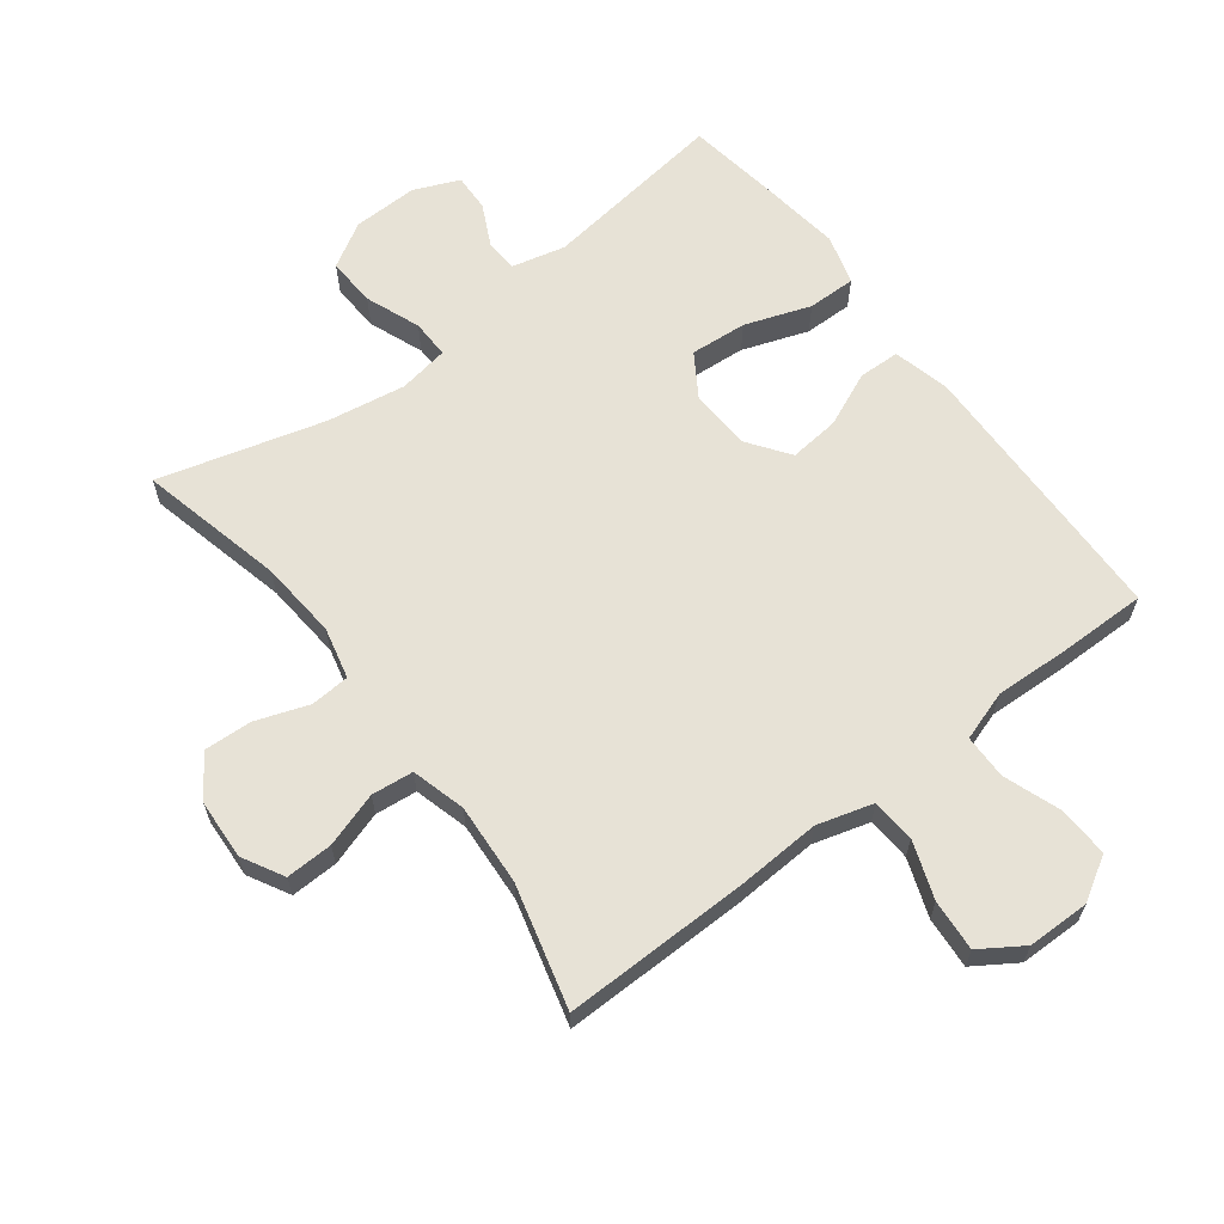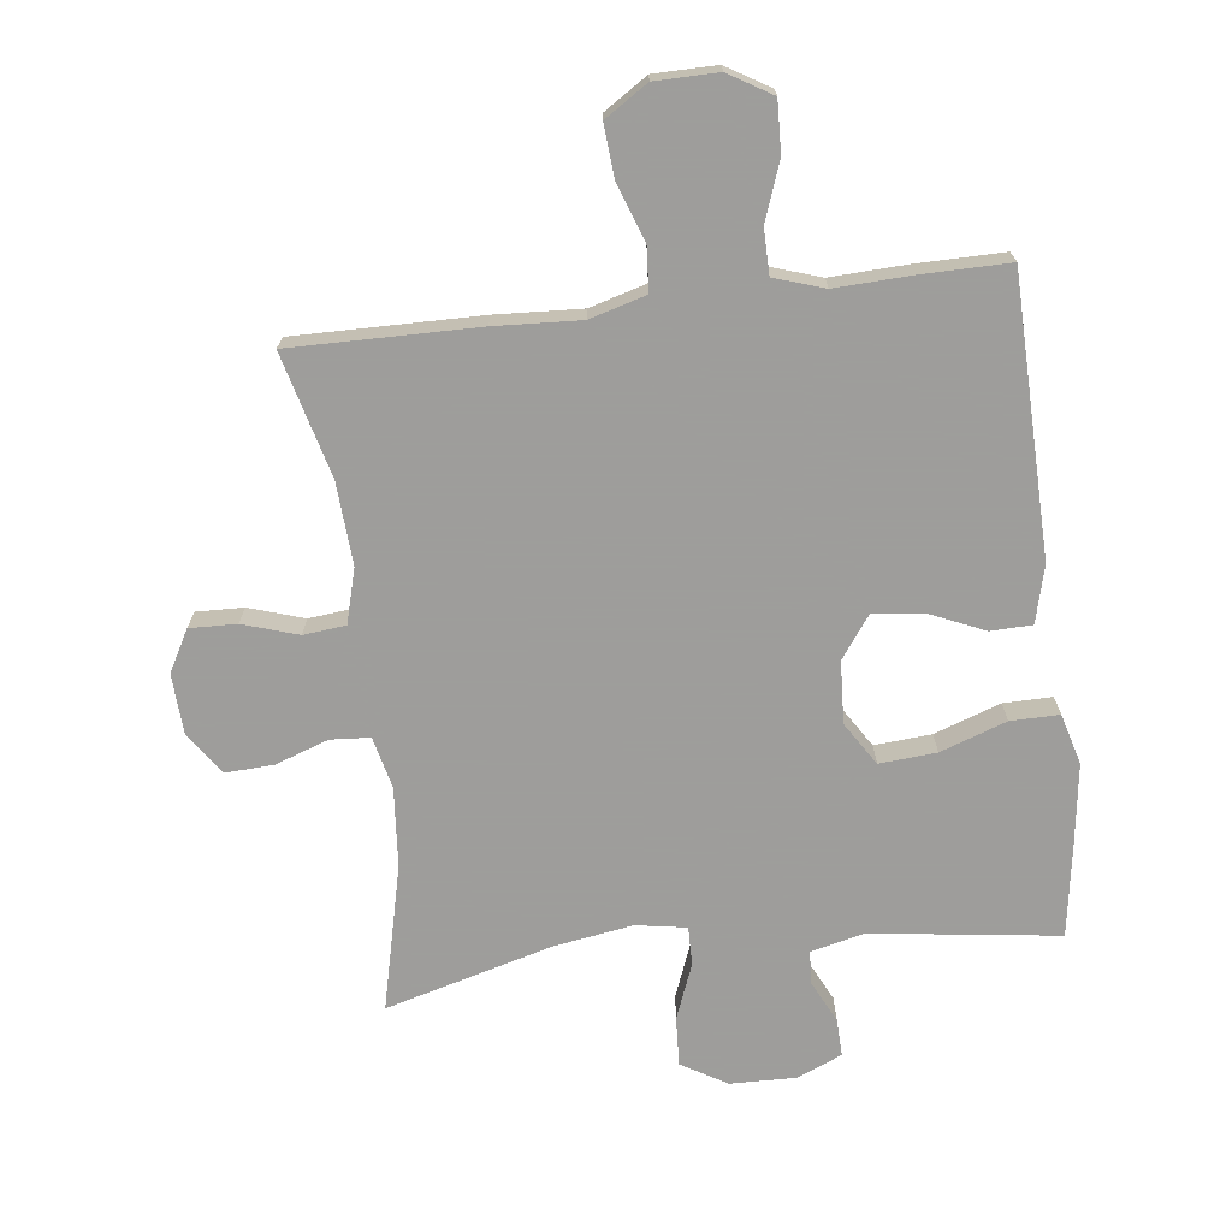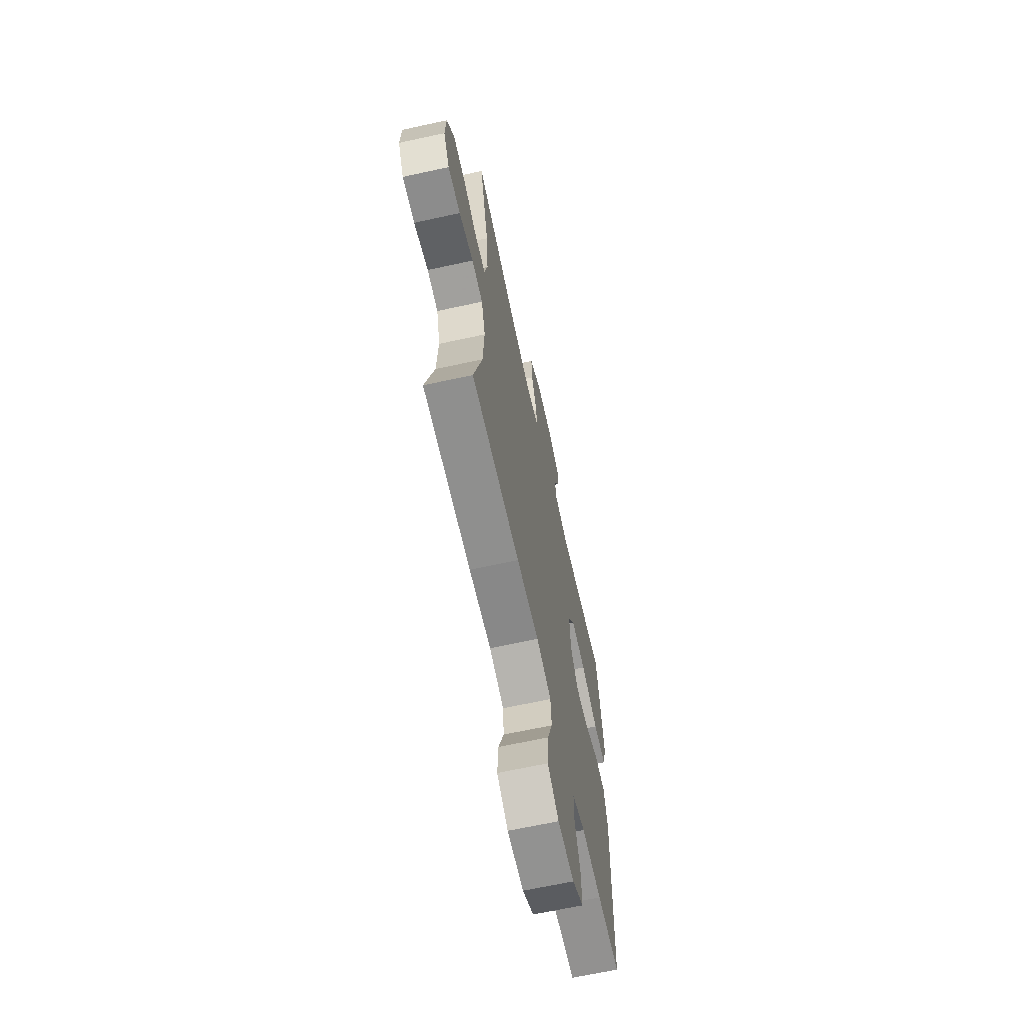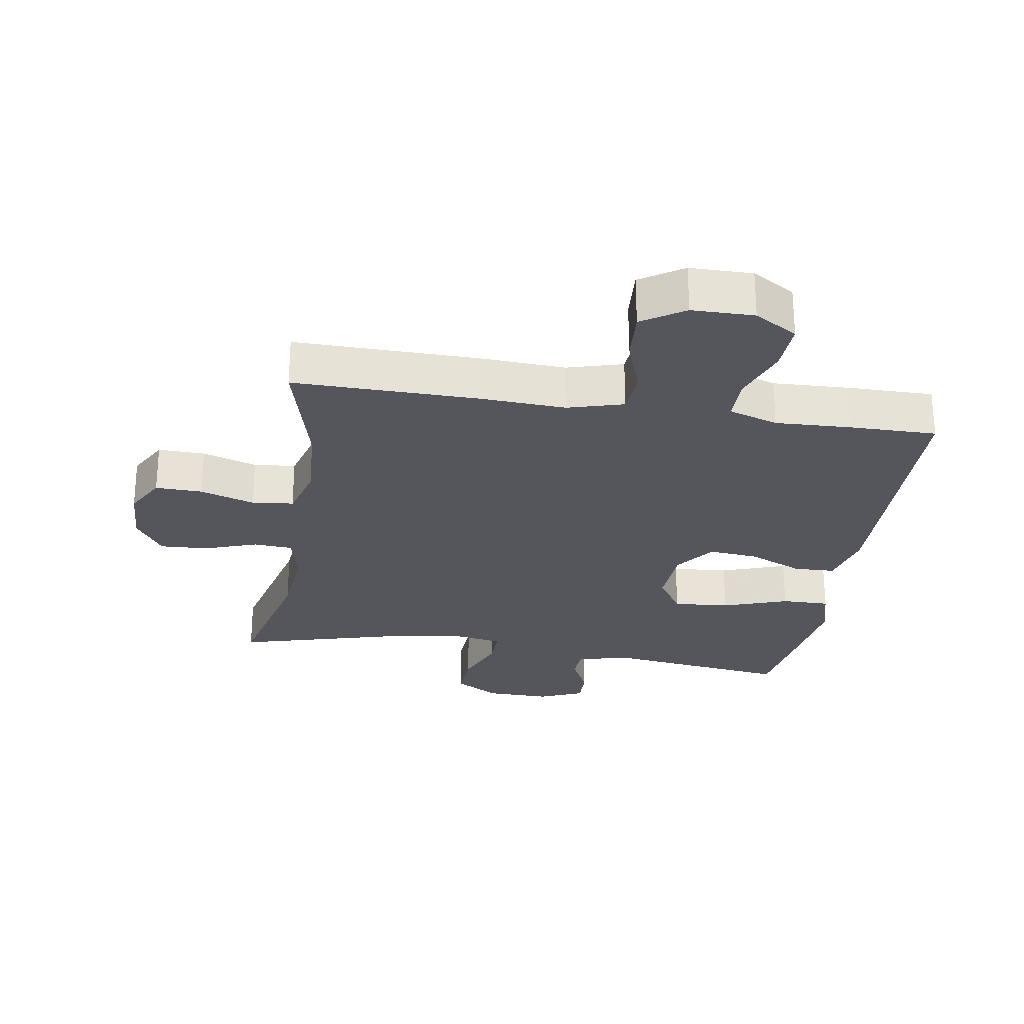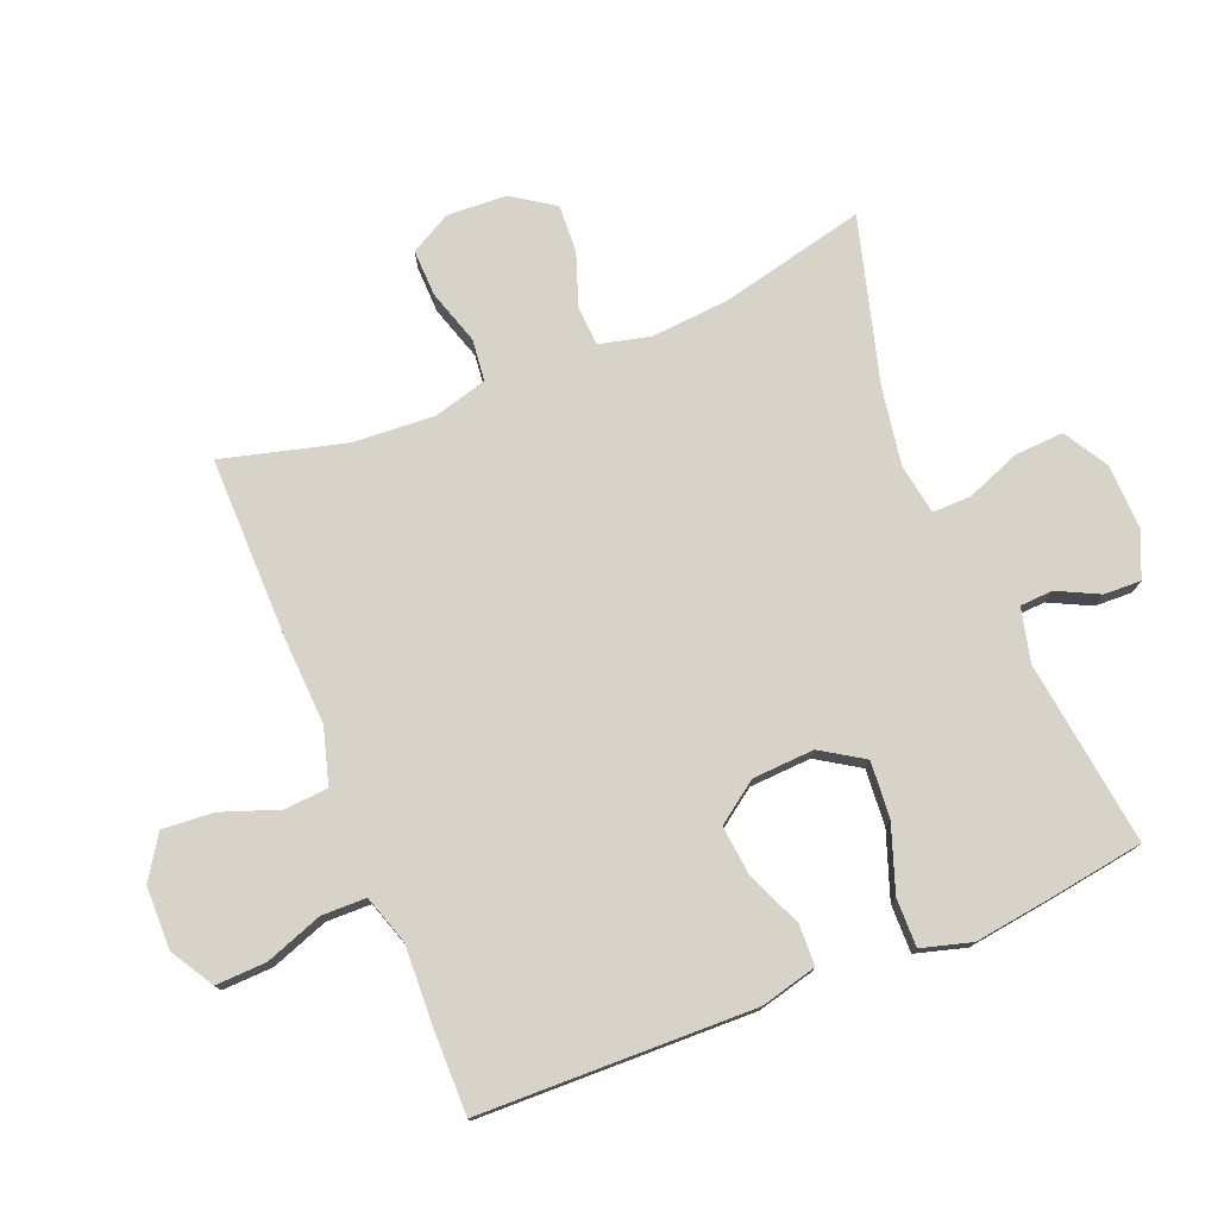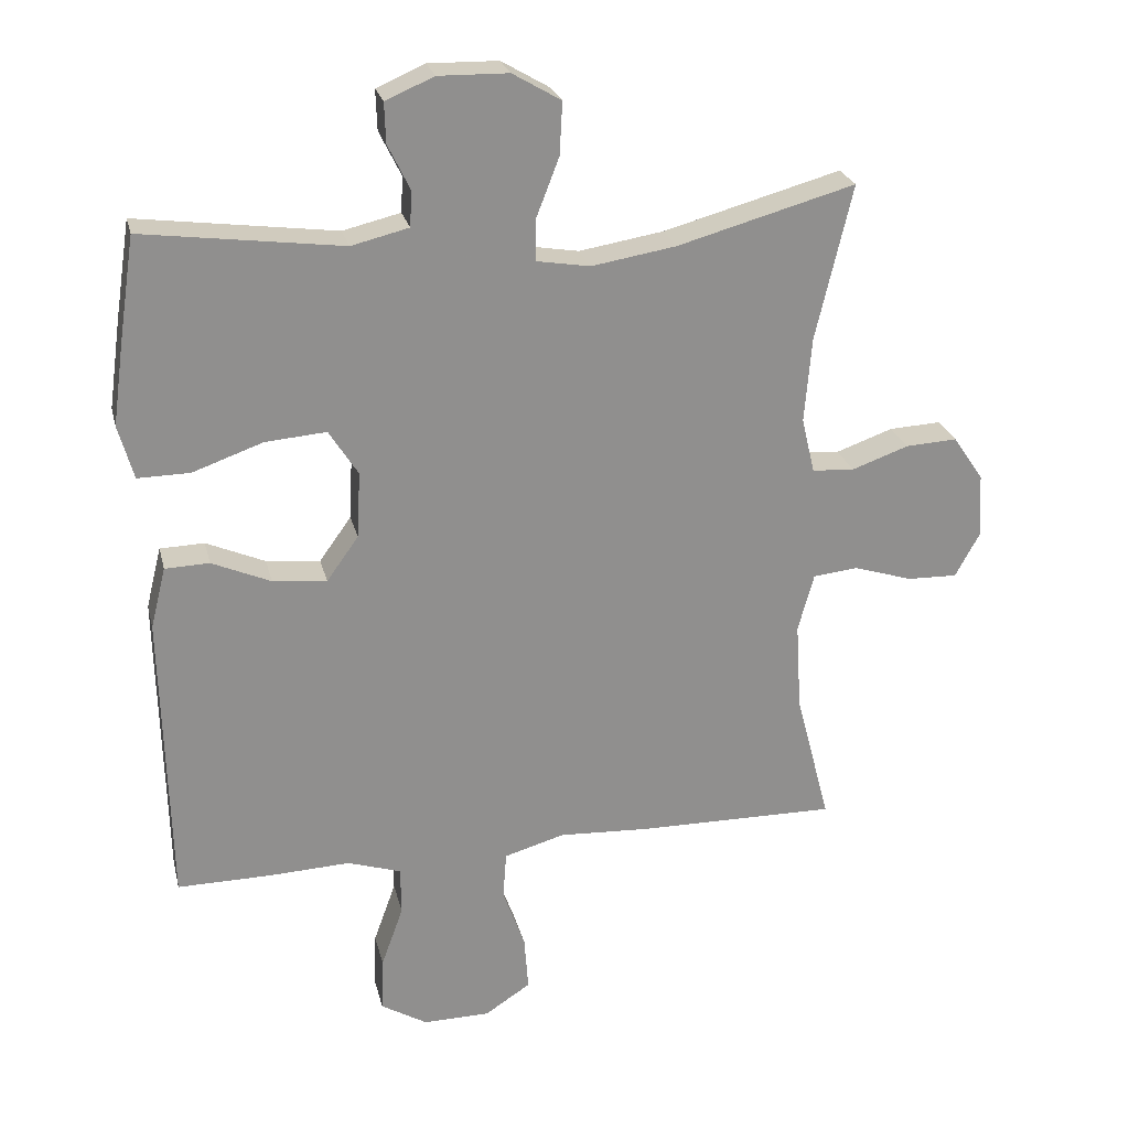
<metadata>
{"format":"obj","ext":"obj","renderer":"f3d","projection":"perspective","resolution":1024,"background":"white","views":[{"elev":63.7,"azim":142.7,"up":"+Y"},{"elev":-70.7,"azim":-173.2,"up":"+Y"},{"elev":-65.7,"azim":102.4,"up":"+Z"},{"elev":-26.3,"azim":170.8,"up":"+Y"},{"elev":76.5,"azim":-112.0,"up":"+Y"},{"elev":24.7,"azim":-13.2,"up":"+Z"}]}
</metadata>
<code>
v 0.5 0.07 0.5
v 0.447 0.07 0.275
v 0.437 0.07 0.153
v 0.456 0.07 0.073
v 0.517 0.07 0.069
v 0.599 0.07 0.098
v 0.674 0.07 0.102
v 0.718 0.07 0.037
v 0.723 0.07 -0.056
v 0.688 0.07 -0.12
v 0.615 0.07 -0.118
v 0.53 0.07 -0.091
v 0.465 0.07 -0.098
v 0.442 0.07 -0.182
v 0.45 0.07 -0.309
v 0.5 0.07 -0.5
v 0.212 0.07 -0.497
v 0.08 0.07 -0.49
v -0.007 0.07 -0.515
v -0.012 0.07 -0.583
v 0.02 0.07 -0.672
v 0.026 0.07 -0.752
v -0.04 0.07 -0.795
v -0.137 0.07 -0.796
v -0.204 0.07 -0.756
v -0.201 0.07 -0.677
v -0.169 0.07 -0.588
v -0.17 0.07 -0.519
v -0.247 0.07 -0.494
v -0.366 0.07 -0.499
v -0.5 0.07 -0.5
v -0.51 0.07 -0.073
v -0.488 0.07 0.015
v -0.424 0.07 0.017
v -0.339 0.07 -0.02
v -0.261 0.07 -0.028
v -0.215 0.07 0.036
v -0.21 0.07 0.132
v -0.252 0.07 0.198
v -0.34 0.07 0.191
v -0.442 0.07 0.155
v -0.517 0.07 0.154
v -0.539 0.07 0.232
v -0.522 0.07 0.356
v -0.5 0.07 0.5
v -0.212 0.07 0.462
v -0.129 0.07 0.482
v -0.126 0.07 0.533
v -0.158 0.07 0.598
v -0.16 0.07 0.656
v -0.09 0.07 0.686
v 0.011 0.07 0.684
v 0.081 0.07 0.643
v 0.077 0.07 0.567
v 0.044 0.07 0.482
v 0.043 0.07 0.422
v 0.121 0.07 0.409
v 0.243 0.07 0.429
v 0.5 0 0.5
v 0.447 0 0.275
v 0.437 0 0.153
v 0.456 0 0.073
v 0.517 0 0.069
v 0.599 0 0.098
v 0.674 0 0.102
v 0.718 0 0.037
v 0.723 0 -0.056
v 0.688 0 -0.12
v 0.615 0 -0.118
v 0.53 0 -0.091
v 0.465 0 -0.098
v 0.442 0 -0.182
v 0.45 0 -0.309
v 0.5 0 -0.5
v 0.212 0 -0.497
v 0.08 0 -0.49
v -0.007 0 -0.515
v -0.012 0 -0.583
v 0.02 0 -0.672
v 0.026 0 -0.752
v -0.04 0 -0.795
v -0.137 0 -0.796
v -0.204 0 -0.756
v -0.201 0 -0.677
v -0.169 0 -0.588
v -0.17 0 -0.519
v -0.247 0 -0.494
v -0.366 0 -0.499
v -0.5 0 -0.5
v -0.51 0 -0.073
v -0.488 0 0.015
v -0.424 0 0.017
v -0.339 0 -0.02
v -0.261 0 -0.028
v -0.215 0 0.036
v -0.21 0 0.132
v -0.252 0 0.198
v -0.34 0 0.191
v -0.442 0 0.155
v -0.517 0 0.154
v -0.539 0 0.232
v -0.522 0 0.356
v -0.5 0 0.5
v -0.212 0 0.462
v -0.129 0 0.482
v -0.126 0 0.533
v -0.158 0 0.598
v -0.16 0 0.656
v -0.09 0 0.686
v 0.011 0 0.684
v 0.081 0 0.643
v 0.077 0 0.567
v 0.044 0 0.482
v 0.043 0 0.422
v 0.121 0 0.409
v 0.243 0 0.429
f 52 53 54 55
f 52 55 56
f 51 52 56
f 48 49 50 51
f 47 48 51 56
f 46 47 56
f 45 46 56 57
f 43 44 45 57
f 40 41 42 43
f 39 40 43 57
f 32 33 34 35
f 32 35 36
f 29 30 31 32
f 28 29 32 36
f 24 25 26 27
f 24 27 28
f 23 24 28
f 20 21 22 23
f 19 20 23 28
f 18 19 28 36
f 15 16 17 18
f 14 15 18 36
f 9 10 11 12
f 9 12 13
f 8 9 13
f 5 6 7 8
f 4 5 8 13
f 3 4 13 14
f 58 1 2
f 58 2 3
f 38 39 57 58
f 37 38 58 3
f 3 14 36 37
f 113 112 111 110
f 114 113 110
f 114 110 109
f 109 108 107 106
f 114 109 106 105
f 114 105 104
f 115 114 104 103
f 115 103 102 101
f 101 100 99 98
f 115 101 98 97
f 93 92 91 90
f 94 93 90
f 90 89 88 87
f 94 90 87 86
f 85 84 83 82
f 86 85 82
f 86 82 81
f 81 80 79 78
f 86 81 78 77
f 94 86 77 76
f 76 75 74 73
f 94 76 73 72
f 70 69 68 67
f 71 70 67
f 71 67 66
f 66 65 64 63
f 71 66 63 62
f 72 71 62 61
f 60 59 116
f 61 60 116
f 116 115 97 96
f 61 116 96 95
f 95 94 72 61
f 1 59 60 2
f 2 60 61 3
f 3 61 62 4
f 4 62 63 5
f 5 63 64 6
f 6 64 65 7
f 7 65 66 8
f 8 66 67 9
f 9 67 68 10
f 10 68 69 11
f 11 69 70 12
f 12 70 71 13
f 13 71 72 14
f 14 72 73 15
f 15 73 74 16
f 16 74 75 17
f 17 75 76 18
f 18 76 77 19
f 19 77 78 20
f 20 78 79 21
f 21 79 80 22
f 22 80 81 23
f 23 81 82 24
f 24 82 83 25
f 25 83 84 26
f 26 84 85 27
f 27 85 86 28
f 28 86 87 29
f 29 87 88 30
f 30 88 89 31
f 31 89 90 32
f 32 90 91 33
f 33 91 92 34
f 34 92 93 35
f 35 93 94 36
f 36 94 95 37
f 37 95 96 38
f 38 96 97 39
f 39 97 98 40
f 40 98 99 41
f 41 99 100 42
f 42 100 101 43
f 43 101 102 44
f 44 102 103 45
f 45 103 104 46
f 46 104 105 47
f 47 105 106 48
f 48 106 107 49
f 49 107 108 50
f 50 108 109 51
f 51 109 110 52
f 52 110 111 53
f 53 111 112 54
f 54 112 113 55
f 55 113 114 56
f 56 114 115 57
f 57 115 116 58
f 58 116 59 1

</code>
